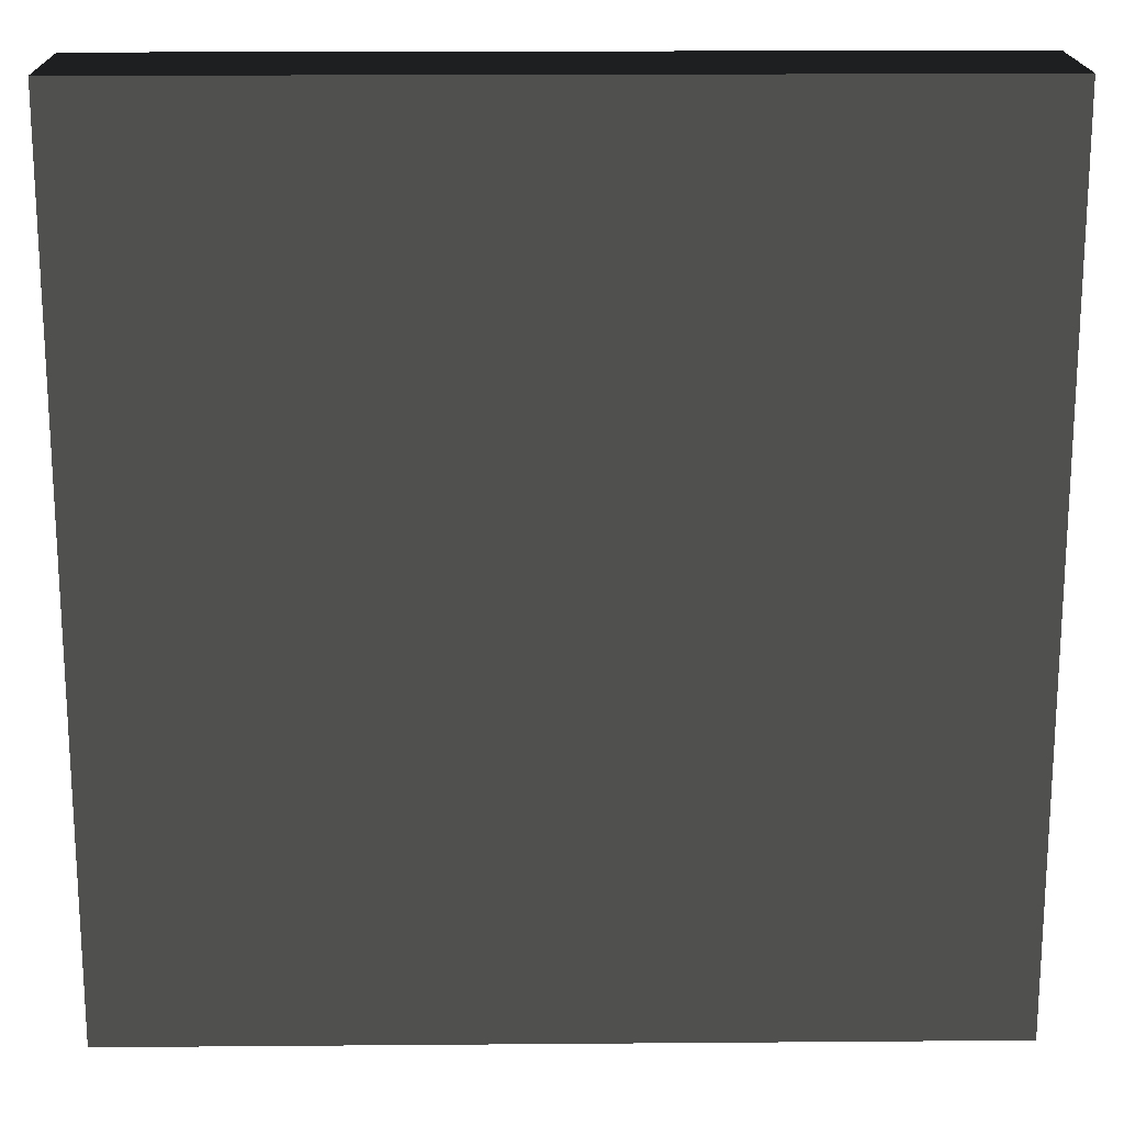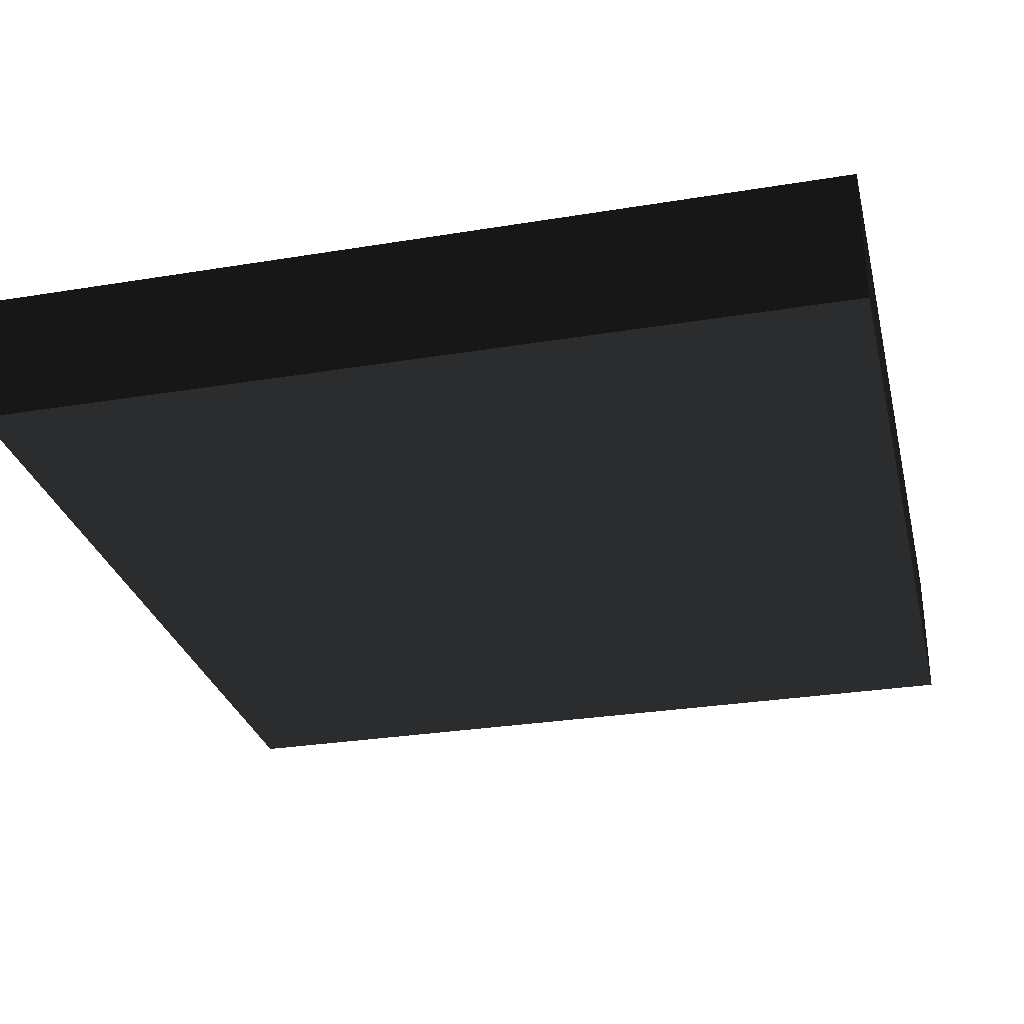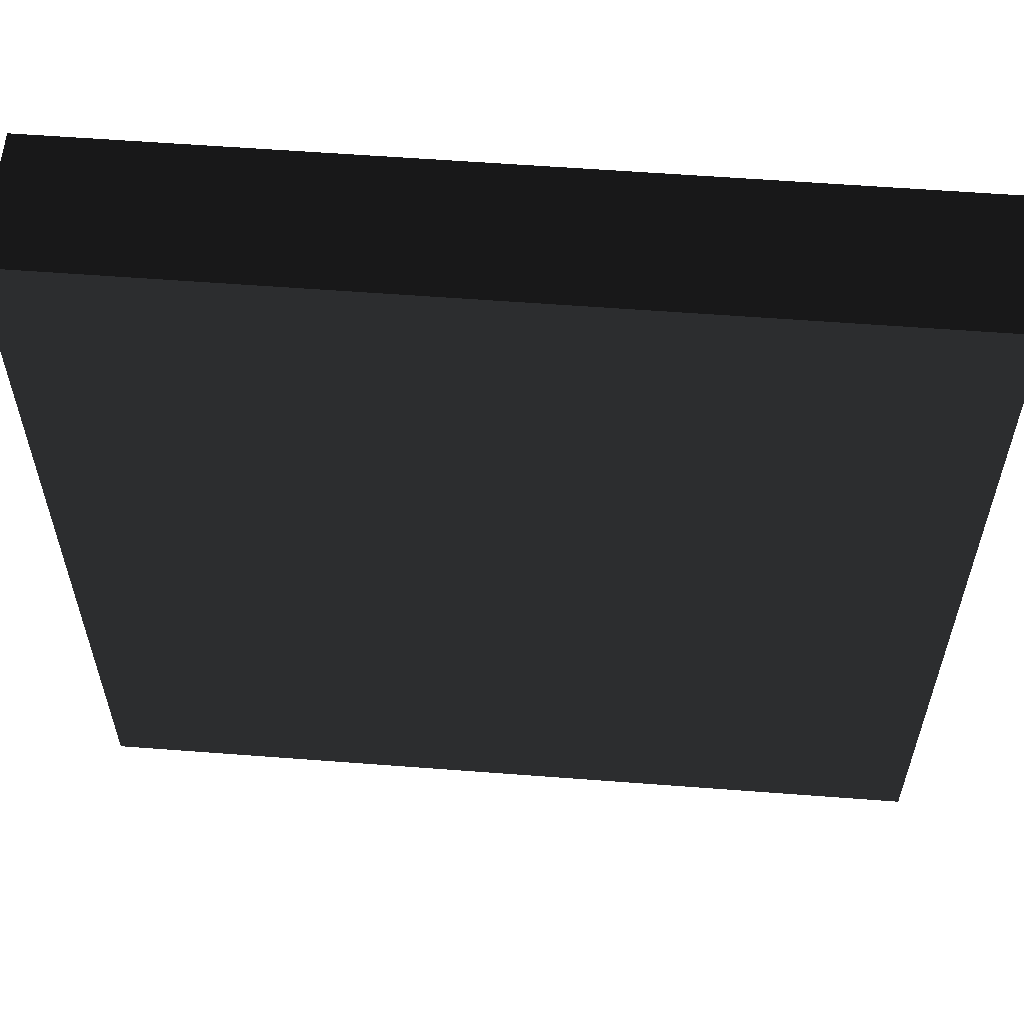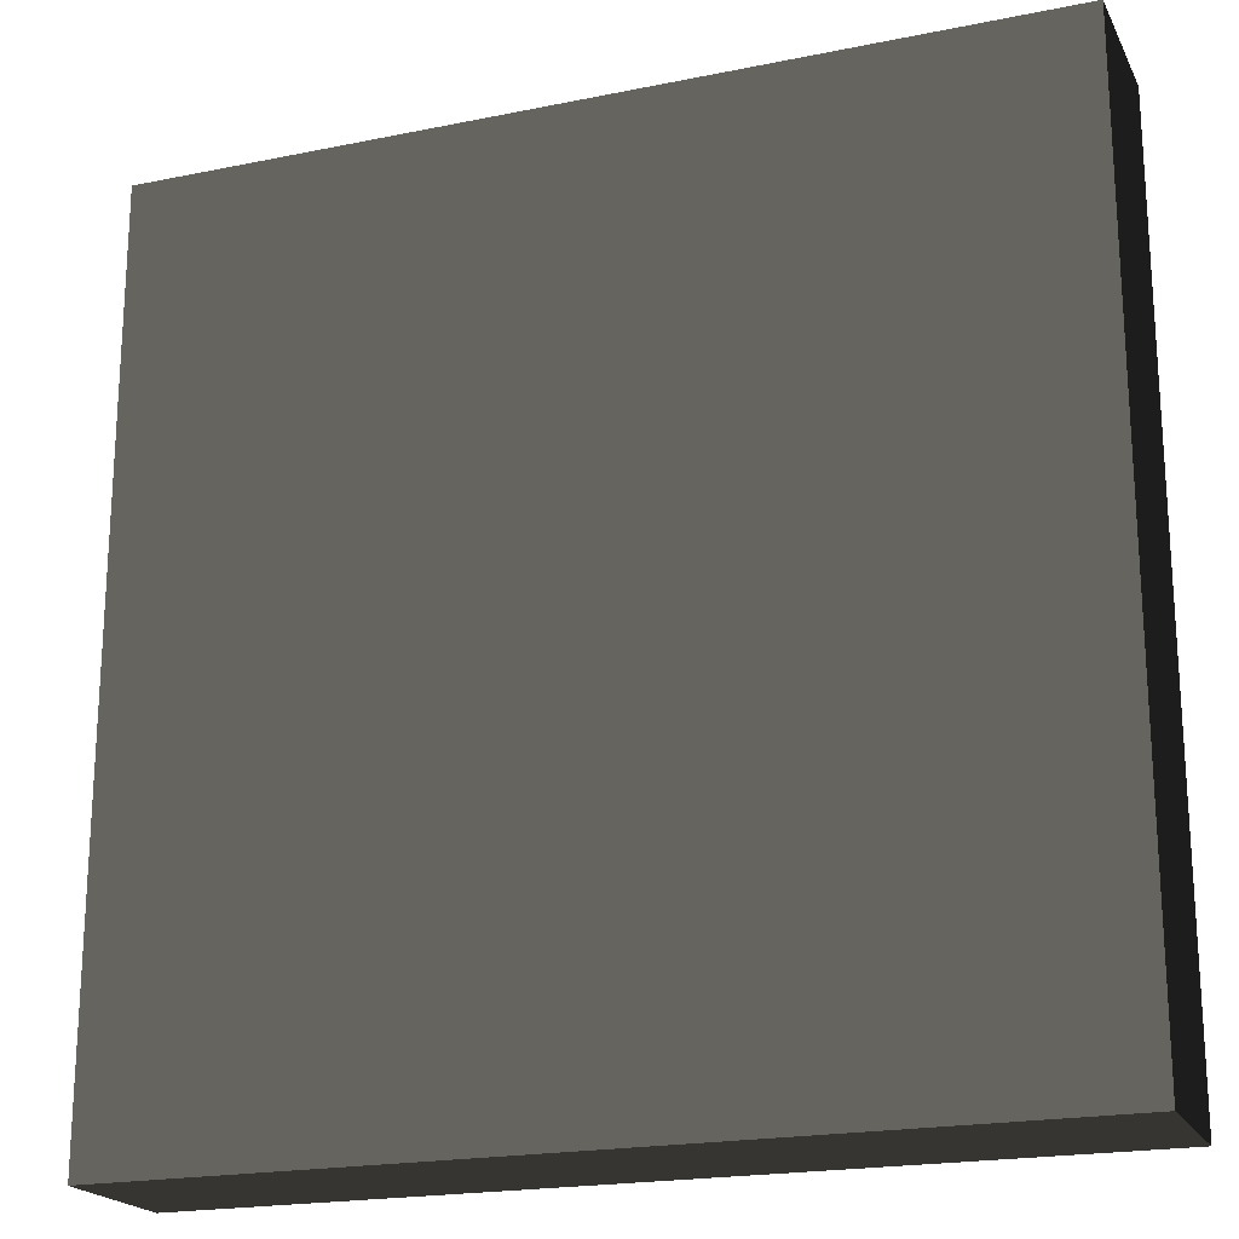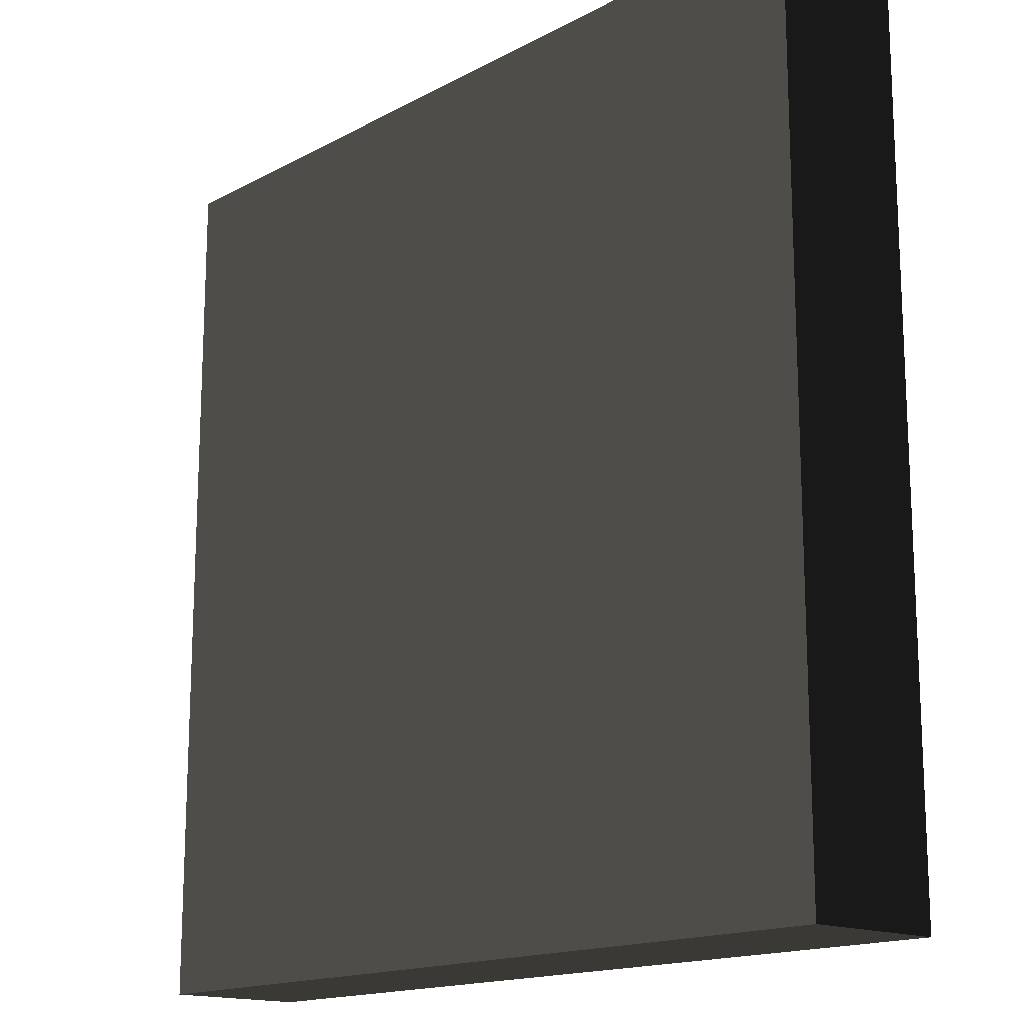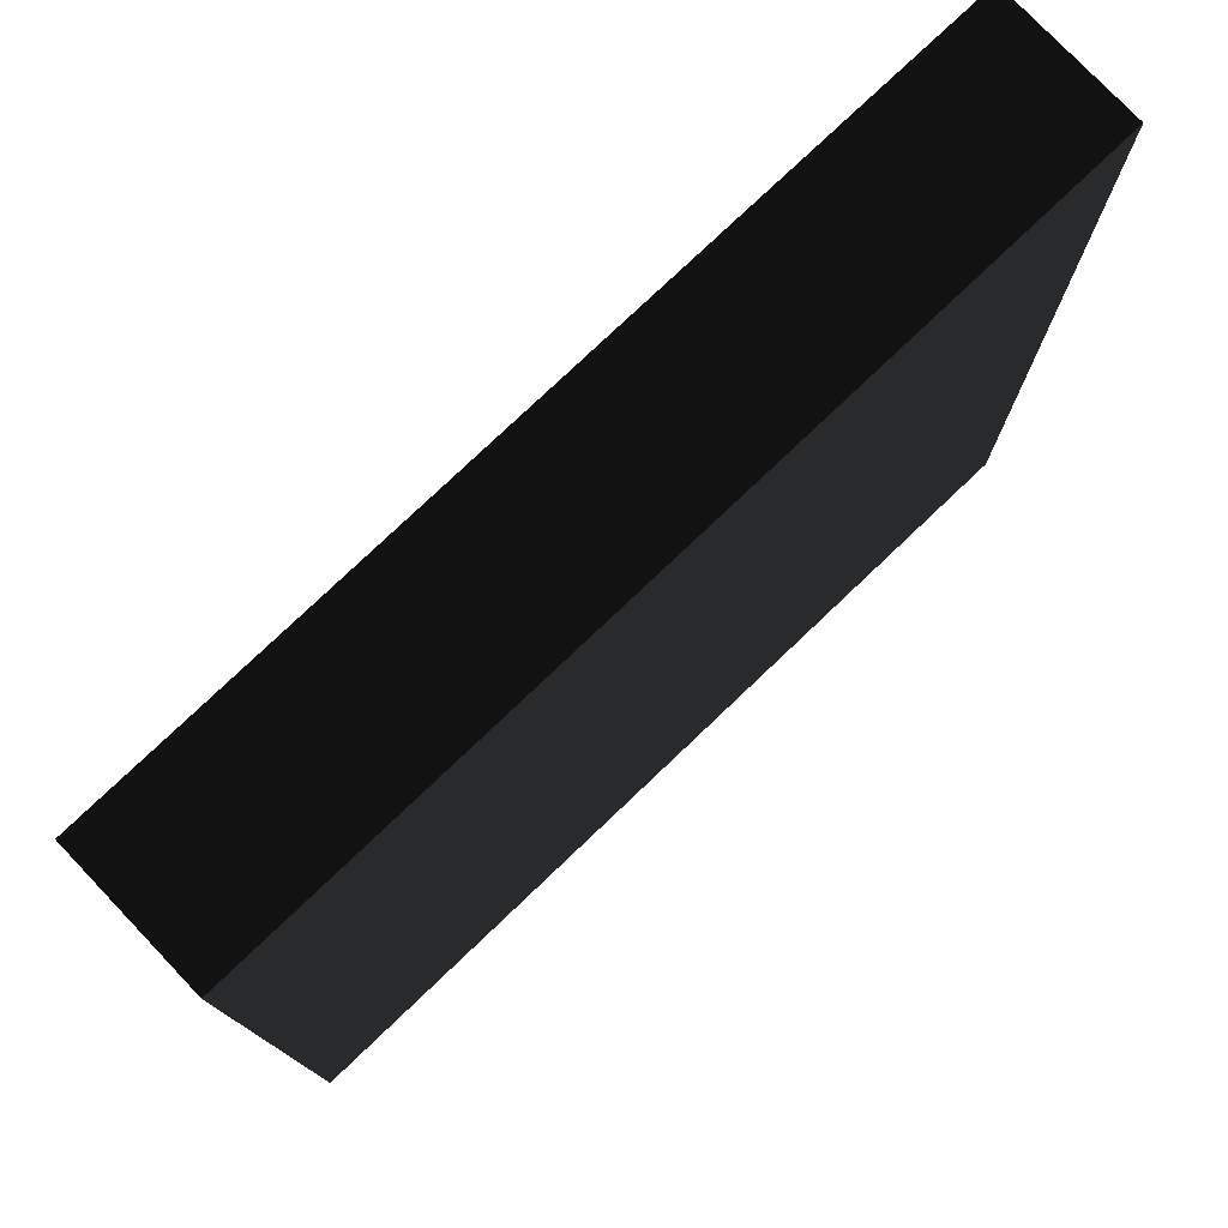
<metadata>
{"format":"obj","ext":"obj","renderer":"f3d","projection":"perspective","resolution":1024,"background":"white","views":[{"elev":18.2,"azim":179.1,"up":"+Y"},{"elev":-29.4,"azim":103.6,"up":"+Z"},{"elev":58.4,"azim":-175.5,"up":"+Y"},{"elev":-20.3,"azim":20.5,"up":"+Y"},{"elev":-15.9,"azim":47.9,"up":"+Y"},{"elev":77.5,"azim":136.4,"up":"+Y"}]}
</metadata>
<code>
v 2.427 0.03565 -0.3984 0.498 0.498 0.498 #1
v -2.427 0.03565 -0.3984 0.498 0.498 0.498 #1
v 2.427 4.964 -0.3984 0.498 0.498 0.498 #1
v -2.427 0.03565 -0.3984 0.498 0.498 0.498 #1
v -2.427 4.964 -0.3984 0.498 0.498 0.498 #1
v 2.427 4.964 -0.3984 0.498 0.498 0.498 #1
v 2.427 0.03565 0.3984 0.498 0.498 0.498 #1
v 2.427 0.03565 -0.3984 0.498 0.498 0.498 #1
v 2.427 4.964 0.3984 0.498 0.498 0.498 #1
v 2.427 0.03565 -0.3984 0.498 0.498 0.498 #1
v 2.427 4.964 -0.3984 0.498 0.498 0.498 #1
v 2.427 4.964 0.3984 0.498 0.498 0.498 #1
v -2.427 0.03565 0.3984 0.498 0.498 0.498 #1
v 2.427 0.03565 0.3984 0.498 0.498 0.498 #1
v -2.427 4.964 0.3984 0.498 0.498 0.498 #1
v 2.427 0.03565 0.3984 0.498 0.498 0.498 #1
v 2.427 4.964 0.3984 0.498 0.498 0.498 #1
v -2.427 4.964 0.3984 0.498 0.498 0.498 #1
v -2.427 0.03565 -0.3984 0.498 0.498 0.498 #1
v -2.427 0.03565 0.3984 0.498 0.498 0.498 #1
v -2.427 4.964 -0.3984 0.498 0.498 0.498 #1
v -2.427 0.03565 0.3984 0.498 0.498 0.498 #1
v -2.427 4.964 0.3984 0.498 0.498 0.498 #1
v -2.427 4.964 -0.3984 0.498 0.498 0.498 #1
v 2.427 4.964 -0.3984 0.498 0.498 0.498 #1
v -2.427 4.964 -0.3984 0.498 0.498 0.498 #1
v 2.427 4.964 0.3984 0.498 0.498 0.498 #1
v -2.427 4.964 -0.3984 0.498 0.498 0.498 #1
v -2.427 4.964 0.3984 0.498 0.498 0.498 #1
v 2.427 4.964 0.3984 0.498 0.498 0.498 #1
v 2.427 0.03565 0.3984 0.498 0.498 0.498 #1
v -2.427 0.03565 0.3984 0.498 0.498 0.498 #1
v 2.427 0.03565 -0.3984 0.498 0.498 0.498 #1
v -2.427 0.03565 0.3984 0.498 0.498 0.498 #1
v -2.427 0.03565 -0.3984 0.498 0.498 0.498 #1
v 2.427 0.03565 -0.3984 0.498 0.498 0.498 #1
f 1 2 3
f 4 5 6
f 7 8 9
f 10 11 12
f 13 14 15
f 16 17 18
f 19 20 21
f 22 23 24
f 25 26 27
f 28 29 30
f 31 32 33
f 34 35 36

</code>
